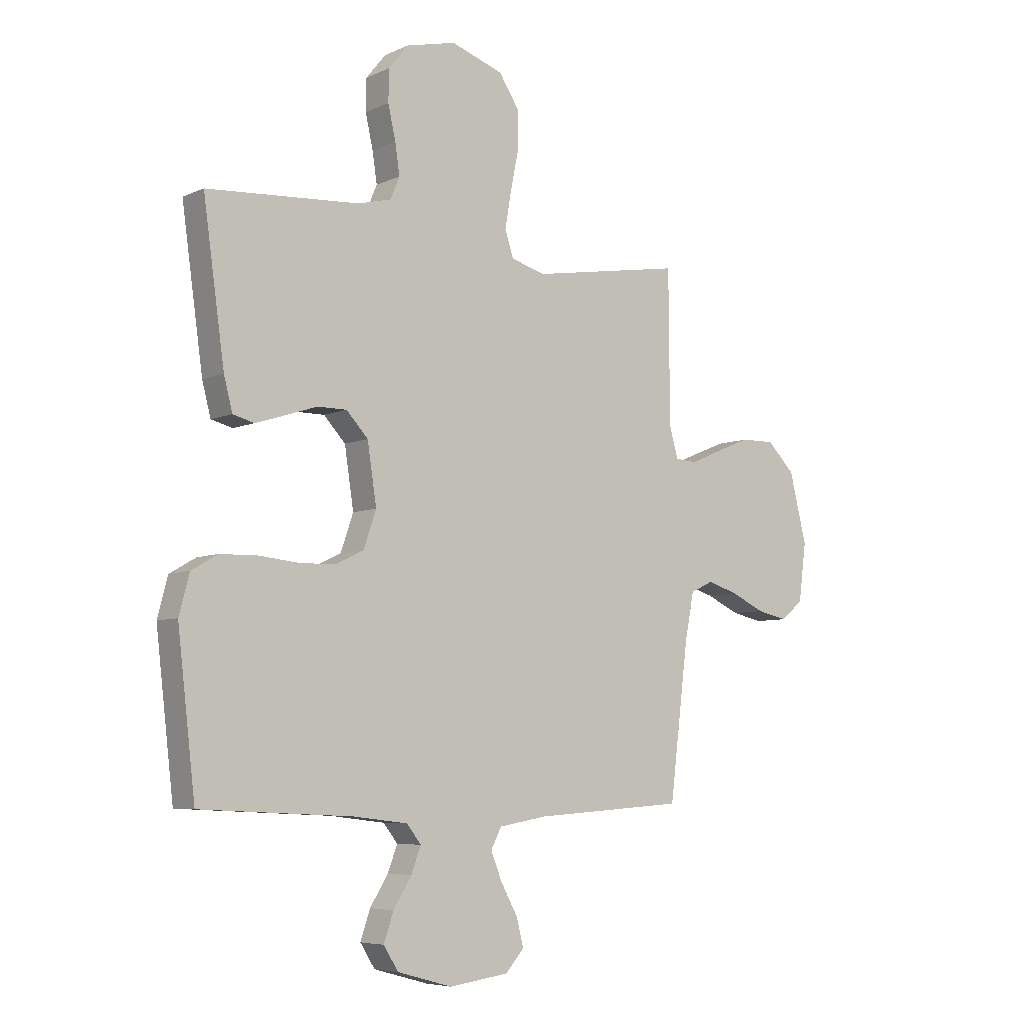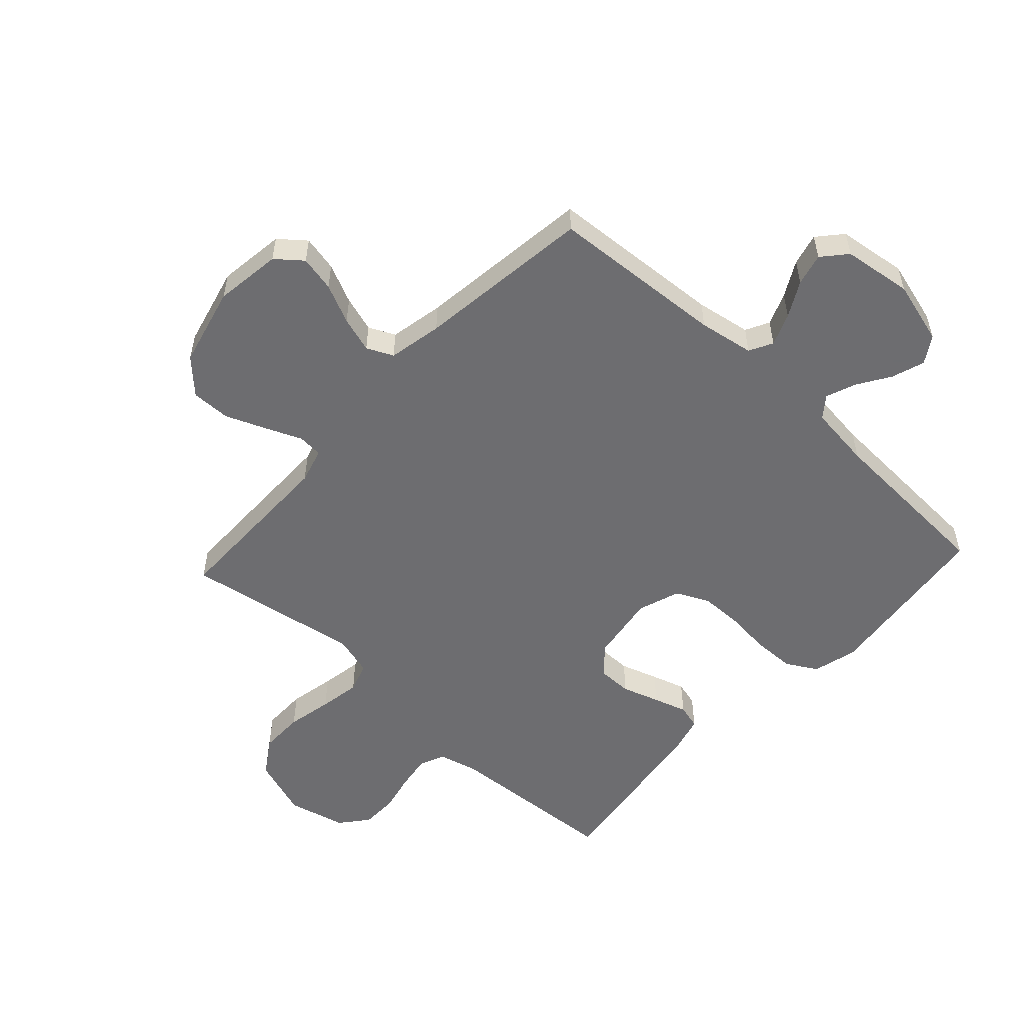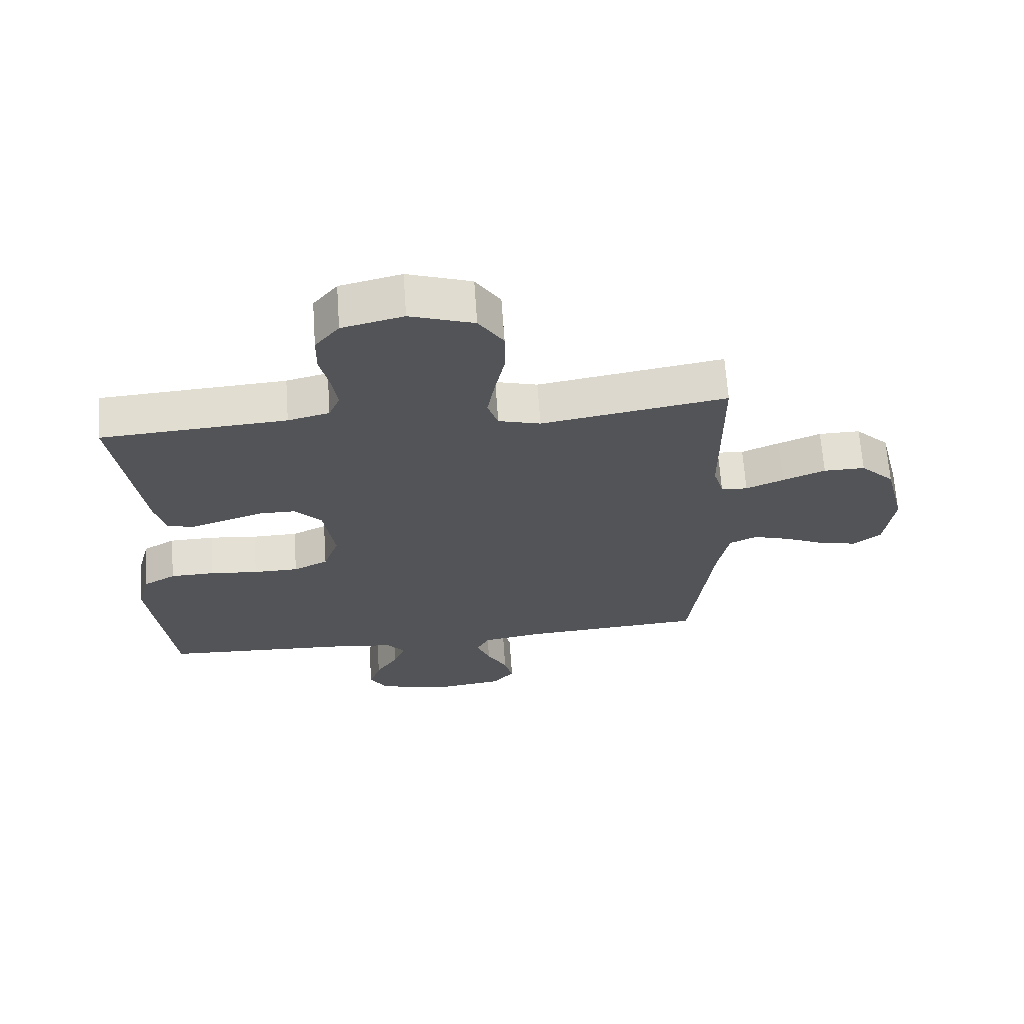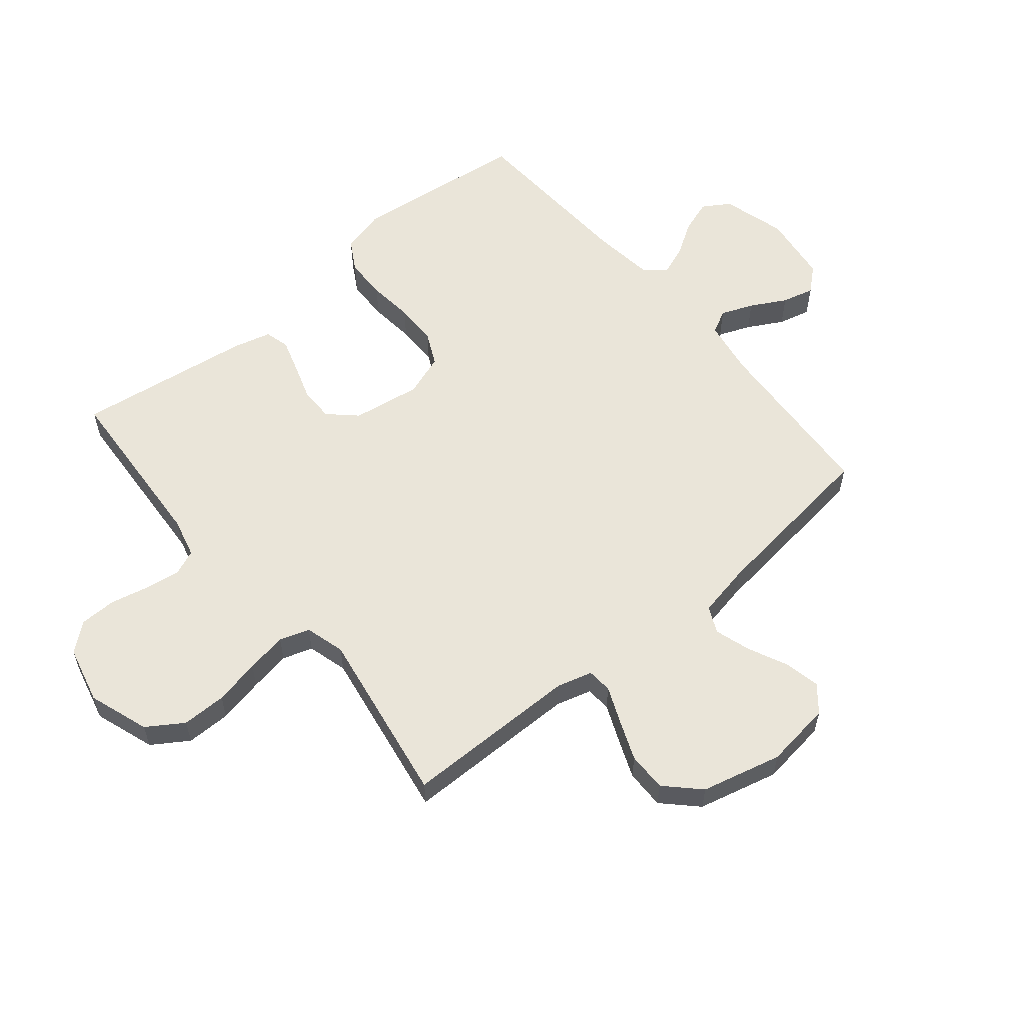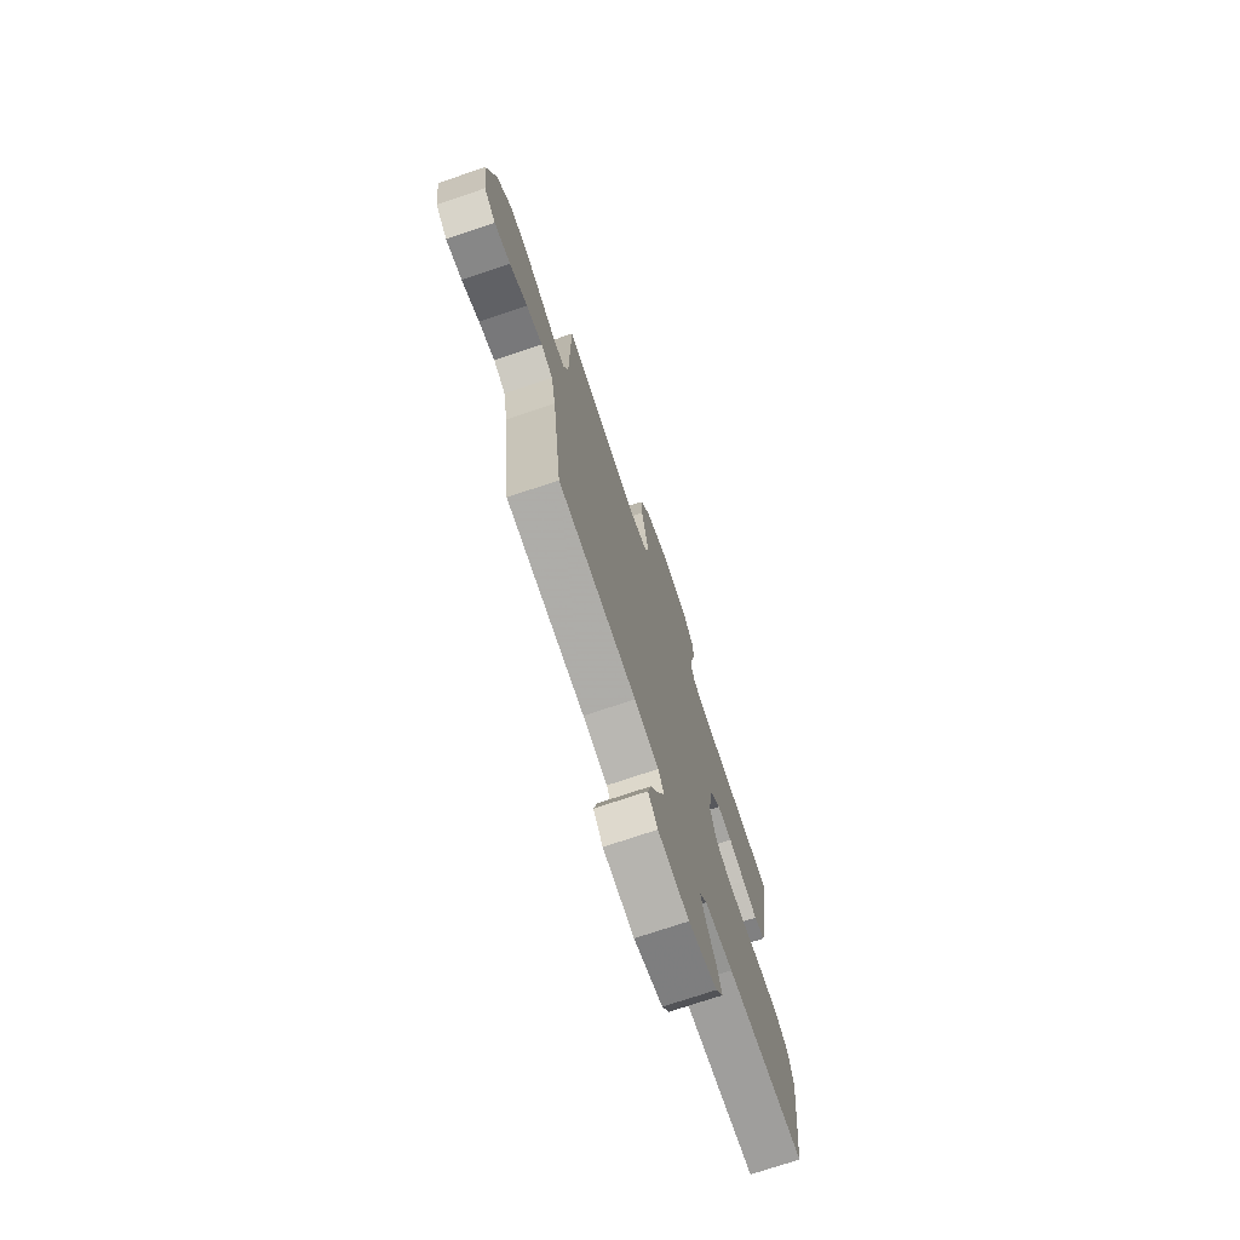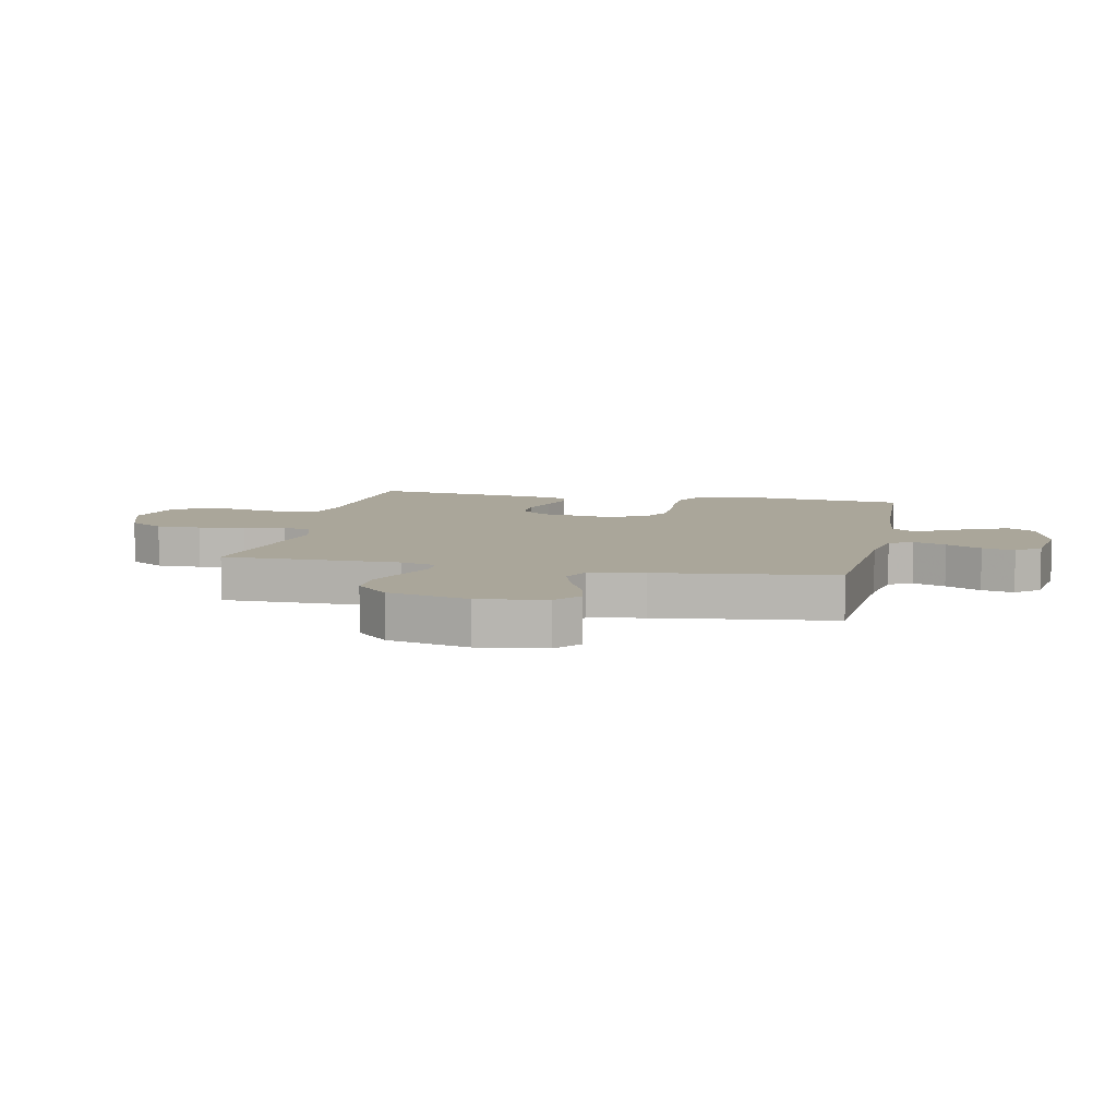
<metadata>
{"format":"obj","ext":"obj","renderer":"f3d","projection":"perspective","resolution":1024,"background":"white","views":[{"elev":-6.3,"azim":-37.4,"up":"+Z"},{"elev":-54.1,"azim":137.3,"up":"+Y"},{"elev":66.6,"azim":-4.0,"up":"+Z"},{"elev":57.9,"azim":50.2,"up":"+Y"},{"elev":-73.6,"azim":108.7,"up":"+Z"},{"elev":7.8,"azim":101.9,"up":"+Y"}]}
</metadata>
<code>
v 0.5 0.07 -0.5
v 0.2 0.07 -0.52
v 0.106 0.07 -0.536
v 0.085 0.07 -0.576
v 0.107 0.07 -0.631
v 0.14 0.07 -0.691
v 0.154 0.07 -0.746
v 0.118 0.07 -0.787
v 0 0.07 -0.803
v -0.109 0.07 -0.773
v -0.138 0.07 -0.727
v -0.119 0.07 -0.671
v -0.083 0.07 -0.614
v -0.064 0.07 -0.564
v -0.092 0.07 -0.528
v -0.2 0.07 -0.515
v -0.5 0.07 -0.5
v -0.535 0.07 -0.2
v -0.515 0.07 -0.124
v -0.463 0.07 -0.094
v -0.391 0.07 -0.092
v -0.313 0.07 -0.1
v -0.24 0.07 -0.099
v -0.184 0.07 -0.072
v -0.159 0.07 0
v -0.177 0.07 0.117
v -0.22 0.07 0.163
v -0.278 0.07 0.163
v -0.342 0.07 0.142
v -0.399 0.07 0.124
v -0.441 0.07 0.135
v -0.458 0.07 0.2
v -0.5 0.07 0.5
v -0.2 0.07 0.52
v -0.133 0.07 0.537
v -0.115 0.07 0.58
v -0.124 0.07 0.64
v -0.139 0.07 0.706
v -0.138 0.07 0.768
v -0.099 0.07 0.816
v 0 0.07 0.84
v 0.103 0.07 0.805
v 0.143 0.07 0.744
v 0.143 0.07 0.668
v 0.127 0.07 0.59
v 0.115 0.07 0.52
v 0.132 0.07 0.469
v 0.2 0.07 0.45
v 0.5 0.07 0.5
v 0.502 0.07 0.2
v 0.519 0.07 0.14
v 0.562 0.07 0.137
v 0.623 0.07 0.163
v 0.692 0.07 0.191
v 0.759 0.07 0.192
v 0.814 0.07 0.137
v 0.848 0.07 0
v 0.833 0.07 -0.114
v 0.789 0.07 -0.15
v 0.728 0.07 -0.137
v 0.661 0.07 -0.106
v 0.6 0.07 -0.087
v 0.555 0.07 -0.108
v 0.537 0.07 -0.2
v 0.5 0 -0.5
v 0.2 0 -0.52
v 0.106 0 -0.536
v 0.085 0 -0.576
v 0.107 0 -0.631
v 0.14 0 -0.691
v 0.154 0 -0.746
v 0.118 0 -0.787
v 0 0 -0.803
v -0.109 0 -0.773
v -0.138 0 -0.727
v -0.119 0 -0.671
v -0.083 0 -0.614
v -0.064 0 -0.564
v -0.092 0 -0.528
v -0.2 0 -0.515
v -0.5 0 -0.5
v -0.535 0 -0.2
v -0.515 0 -0.124
v -0.463 0 -0.094
v -0.391 0 -0.092
v -0.313 0 -0.1
v -0.24 0 -0.099
v -0.184 0 -0.072
v -0.159 0 0
v -0.177 0 0.117
v -0.22 0 0.163
v -0.278 0 0.163
v -0.342 0 0.142
v -0.399 0 0.124
v -0.441 0 0.135
v -0.458 0 0.2
v -0.5 0 0.5
v -0.2 0 0.52
v -0.133 0 0.537
v -0.115 0 0.58
v -0.124 0 0.64
v -0.139 0 0.706
v -0.138 0 0.768
v -0.099 0 0.816
v 0 0 0.84
v 0.103 0 0.805
v 0.143 0 0.744
v 0.143 0 0.668
v 0.127 0 0.59
v 0.115 0 0.52
v 0.132 0 0.469
v 0.2 0 0.45
v 0.5 0 0.5
v 0.502 0 0.2
v 0.519 0 0.14
v 0.562 0 0.137
v 0.623 0 0.163
v 0.692 0 0.191
v 0.759 0 0.192
v 0.814 0 0.137
v 0.848 0 0
v 0.833 0 -0.114
v 0.789 0 -0.15
v 0.728 0 -0.137
v 0.661 0 -0.106
v 0.6 0 -0.087
v 0.555 0 -0.108
v 0.537 0 -0.2
f 59 60 61
f 58 59 61
f 57 58 61
f 56 57 61
f 55 56 61
f 54 55 61
f 53 54 61
f 52 53 61
f 51 52 61 62
f 48 49 50
f 47 48 50 51
f 43 44 45
f 42 43 45
f 41 42 45
f 40 41 45
f 39 40 45
f 38 39 45
f 37 38 45
f 36 37 45 46
f 35 36 46 47
f 32 33 34
f 31 32 34
f 30 31 34
f 29 30 34
f 28 29 34
f 34 35 47
f 28 34 47
f 27 28 47
f 20 21 22
f 19 20 22
f 18 19 22
f 17 18 22
f 16 17 22
f 15 16 22 23
f 14 15 23 24
f 11 12 13
f 10 11 13
f 9 10 13
f 8 9 13
f 7 8 13
f 6 7 13
f 5 6 13
f 4 5 13 14
f 14 24 25
f 4 14 25
f 3 4 25
f 64 1 2
f 3 25 26
f 2 3 26
f 64 2 26
f 63 64 26
f 51 62 63
f 47 51 63
f 27 47 63
f 26 27 63
f 125 124 123
f 125 123 122
f 125 122 121
f 125 121 120
f 125 120 119
f 125 119 118
f 125 118 117
f 125 117 116
f 126 125 116 115
f 114 113 112
f 115 114 112 111
f 109 108 107
f 109 107 106
f 109 106 105
f 109 105 104
f 109 104 103
f 109 103 102
f 109 102 101
f 110 109 101 100
f 111 110 100 99
f 98 97 96
f 98 96 95
f 98 95 94
f 98 94 93
f 98 93 92
f 111 99 98
f 111 98 92
f 111 92 91
f 86 85 84
f 86 84 83
f 86 83 82
f 86 82 81
f 86 81 80
f 87 86 80 79
f 88 87 79 78
f 77 76 75
f 77 75 74
f 77 74 73
f 77 73 72
f 77 72 71
f 77 71 70
f 77 70 69
f 78 77 69 68
f 89 88 78
f 89 78 68
f 89 68 67
f 66 65 128
f 90 89 67
f 90 67 66
f 90 66 128
f 90 128 127
f 127 126 115
f 127 115 111
f 127 111 91
f 127 91 90
f 1 65 66 2
f 2 66 67 3
f 3 67 68 4
f 4 68 69 5
f 5 69 70 6
f 6 70 71 7
f 7 71 72 8
f 8 72 73 9
f 9 73 74 10
f 10 74 75 11
f 11 75 76 12
f 12 76 77 13
f 13 77 78 14
f 14 78 79 15
f 15 79 80 16
f 16 80 81 17
f 17 81 82 18
f 18 82 83 19
f 19 83 84 20
f 20 84 85 21
f 21 85 86 22
f 22 86 87 23
f 23 87 88 24
f 24 88 89 25
f 25 89 90 26
f 26 90 91 27
f 27 91 92 28
f 28 92 93 29
f 29 93 94 30
f 30 94 95 31
f 31 95 96 32
f 32 96 97 33
f 33 97 98 34
f 34 98 99 35
f 35 99 100 36
f 36 100 101 37
f 37 101 102 38
f 38 102 103 39
f 39 103 104 40
f 40 104 105 41
f 41 105 106 42
f 42 106 107 43
f 43 107 108 44
f 44 108 109 45
f 45 109 110 46
f 46 110 111 47
f 47 111 112 48
f 48 112 113 49
f 49 113 114 50
f 50 114 115 51
f 51 115 116 52
f 52 116 117 53
f 53 117 118 54
f 54 118 119 55
f 55 119 120 56
f 56 120 121 57
f 57 121 122 58
f 58 122 123 59
f 59 123 124 60
f 60 124 125 61
f 61 125 126 62
f 62 126 127 63
f 63 127 128 64
f 64 128 65 1

</code>
